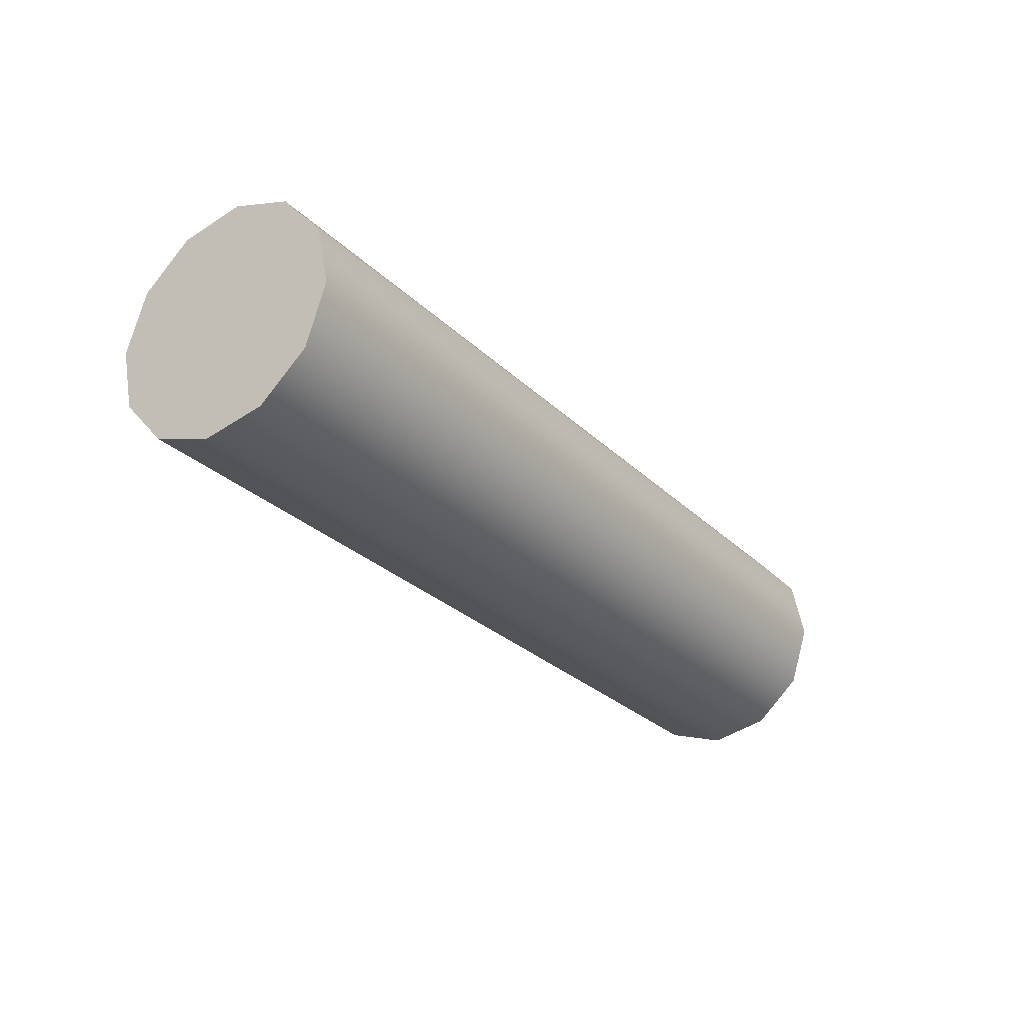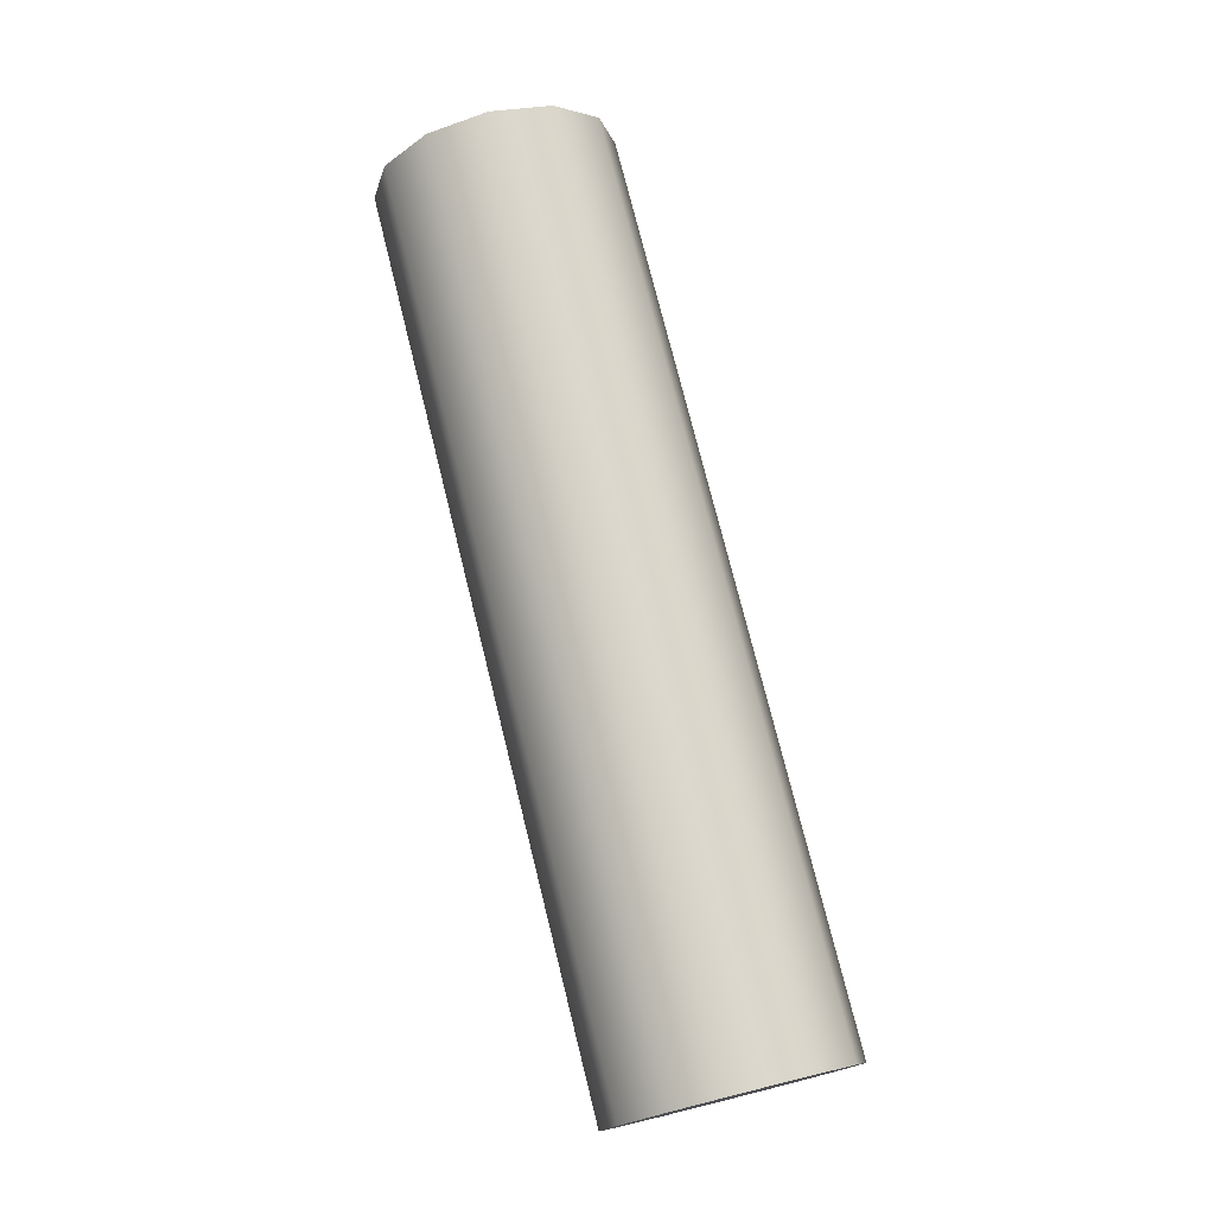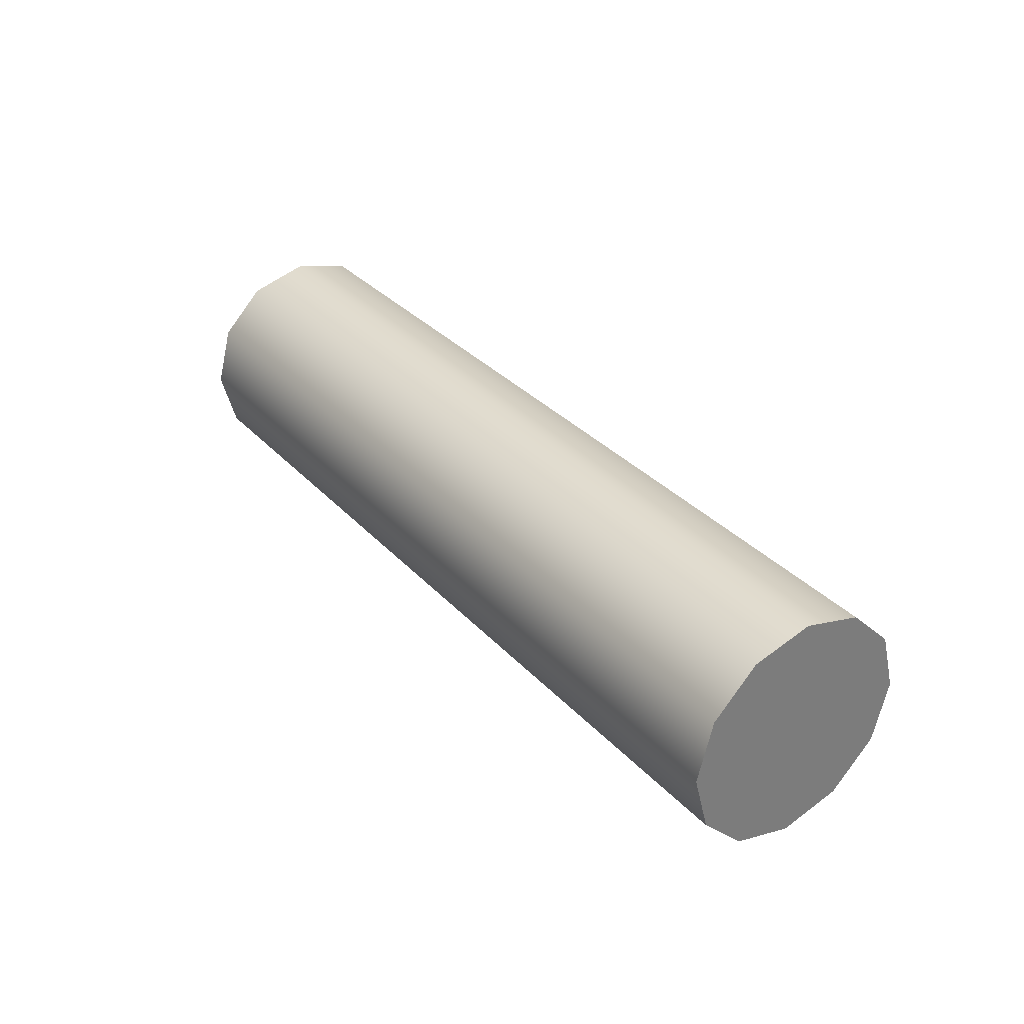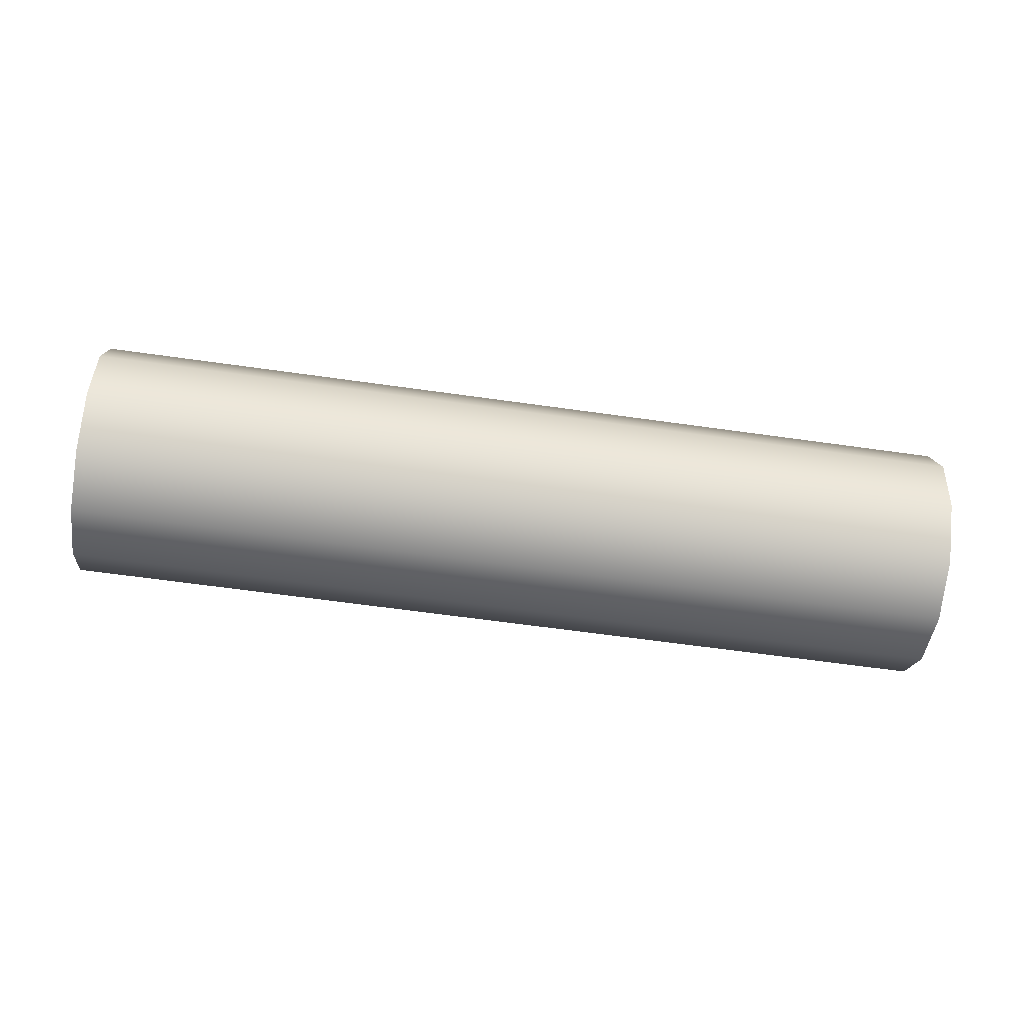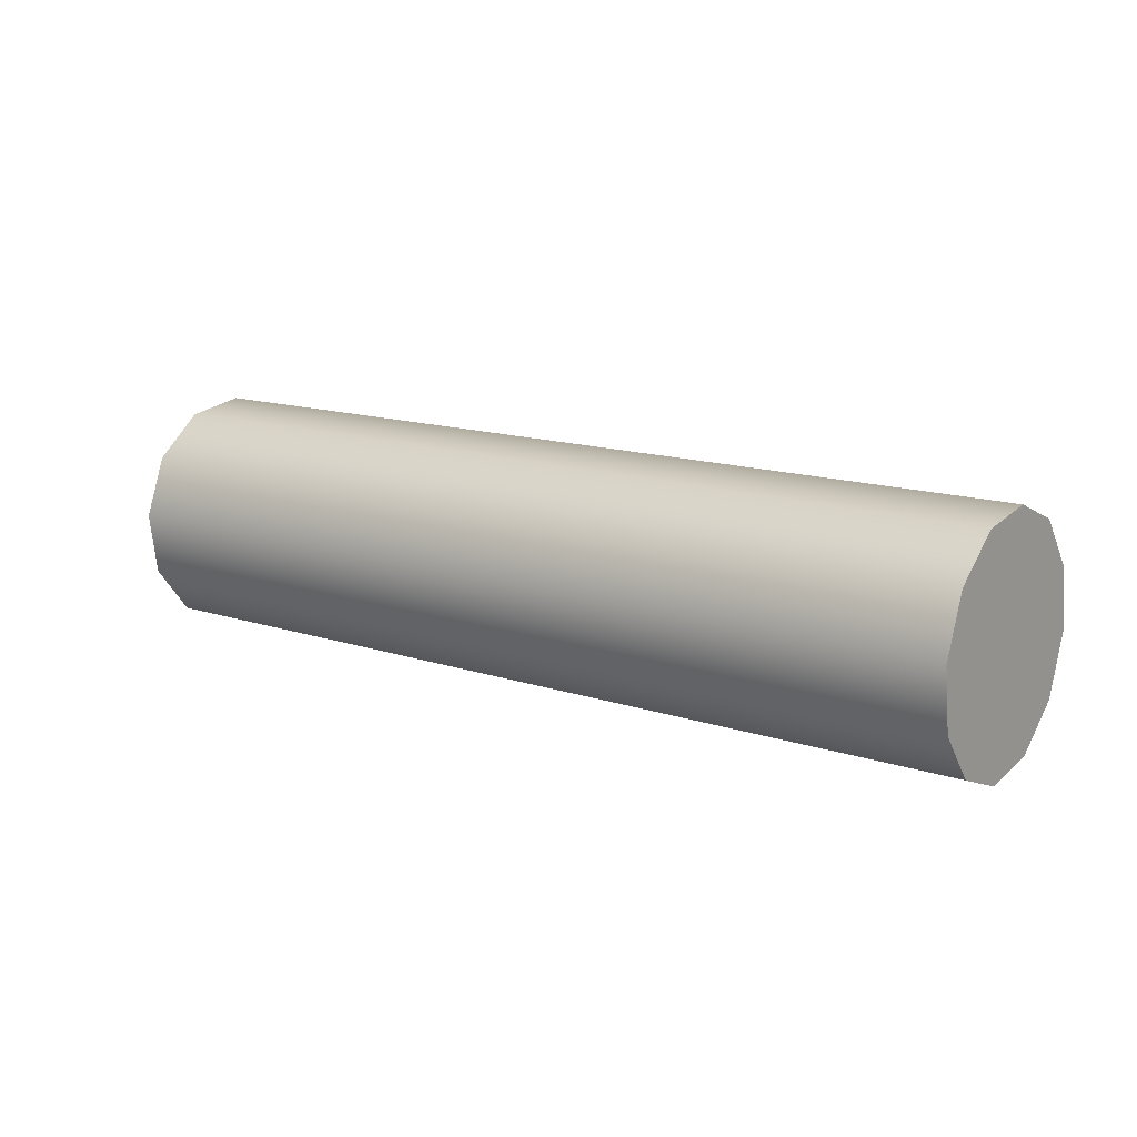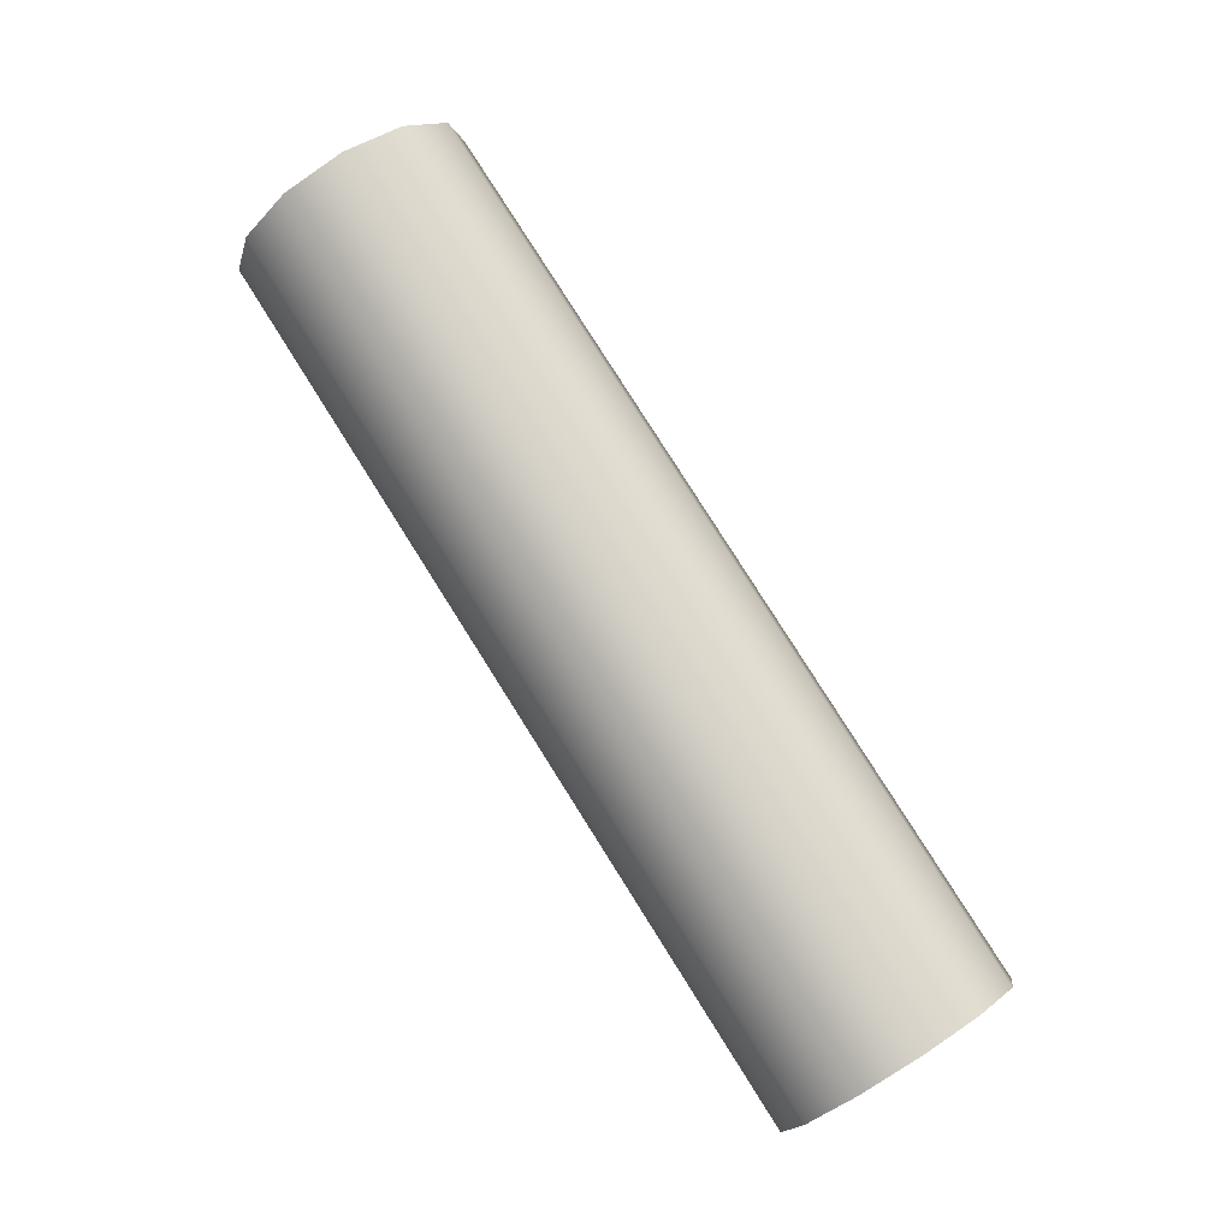
<metadata>
{"format":"obj","ext":"obj","renderer":"f3d","projection":"perspective","resolution":1024,"background":"white","views":[{"elev":-21.5,"azim":124.7,"up":"+Y"},{"elev":75.5,"azim":80.8,"up":"+Z"},{"elev":33.0,"azim":-120.5,"up":"+Z"},{"elev":-62.8,"azim":-3.4,"up":"+Z"},{"elev":6.2,"azim":-144.5,"up":"+Y"},{"elev":74.6,"azim":-122.4,"up":"+Y"}]}
</metadata>
<code>
o top_tube
v 1.05 1.325 0.12
v 1.055 1.265 0.1039
v 1.059 1.221 0.06
v 1.06 1.205 7.348e-18
v 1.059 1.221 -0.06
v 1.055 1.265 -0.1039
v 1.05 1.325 -0.12
v 1.045 1.385 -0.1039
v 1.041 1.429 -0.06
v 1.04 1.445 -2.204e-17
v 1.041 1.429 0.06
v 1.045 1.385 0.1039
v 1.05 1.325 0.12
v 0.15 1.25 0.12
v 0.155 1.19 0.1039
v 0.1586 1.146 0.06
v 0.16 1.13 7.348e-18
v 0.1586 1.146 -0.06
v 0.155 1.19 -0.1039
v 0.15 1.25 -0.12
v 0.145 1.31 -0.1039
v 0.1414 1.354 -0.06
v 0.14 1.37 -2.204e-17
v 0.1414 1.354 0.06
v 0.145 1.31 0.1039
v 0.15 1.25 0.12
v 1.05 1.325 0
v 1.05 1.325 0
v 1.05 1.325 0
v 1.05 1.325 0
v 1.05 1.325 0
v 1.05 1.325 0
v 1.05 1.325 0
v 1.05 1.325 0
v 1.05 1.325 0
v 1.05 1.325 0
v 1.05 1.325 0
v 1.05 1.325 0
v 1.05 1.325 0.12
v 1.055 1.265 0.1039
v 1.059 1.221 0.06
v 1.06 1.205 7.348e-18
v 1.059 1.221 -0.06
v 1.055 1.265 -0.1039
v 1.05 1.325 -0.12
v 1.045 1.385 -0.1039
v 1.041 1.429 -0.06
v 1.04 1.445 -2.204e-17
v 1.041 1.429 0.06
v 1.045 1.385 0.1039
v 1.05 1.325 0.12
v 0.15 1.25 0
v 0.15 1.25 0
v 0.15 1.25 0
v 0.15 1.25 0
v 0.15 1.25 0
v 0.15 1.25 0
v 0.15 1.25 0
v 0.15 1.25 0
v 0.15 1.25 0
v 0.15 1.25 0
v 0.15 1.25 0
v 0.15 1.25 0
v 0.15 1.25 0.12
v 0.155 1.19 0.1039
v 0.1586 1.146 0.06
v 0.16 1.13 7.348e-18
v 0.1586 1.146 -0.06
v 0.155 1.19 -0.1039
v 0.15 1.25 -0.12
v 0.145 1.31 -0.1039
v 0.1414 1.354 -0.06
v 0.14 1.37 -2.204e-17
v 0.1414 1.354 0.06
v 0.145 1.31 0.1039
v 0.15 1.25 0.12
f 1 14 2
f 14 15 2
f 2 15 3
f 15 16 3
f 3 16 4
f 16 17 4
f 4 17 5
f 17 18 5
f 5 18 6
f 18 19 6
f 6 19 7
f 19 20 7
f 7 20 8
f 20 21 8
f 8 21 9
f 21 22 9
f 9 22 10
f 22 23 10
f 10 23 11
f 23 24 11
f 11 24 12
f 24 25 12
f 12 25 13
f 25 26 13
f 39 40 27
f 40 41 28
f 41 42 29
f 42 43 30
f 43 44 31
f 44 45 32
f 45 46 33
f 46 47 34
f 47 48 35
f 48 49 36
f 49 50 37
f 50 51 38
f 65 64 52
f 66 65 53
f 67 66 54
f 68 67 55
f 69 68 56
f 70 69 57
f 71 70 58
f 72 71 59
f 73 72 60
f 74 73 61
f 75 74 62
f 76 75 63

</code>
